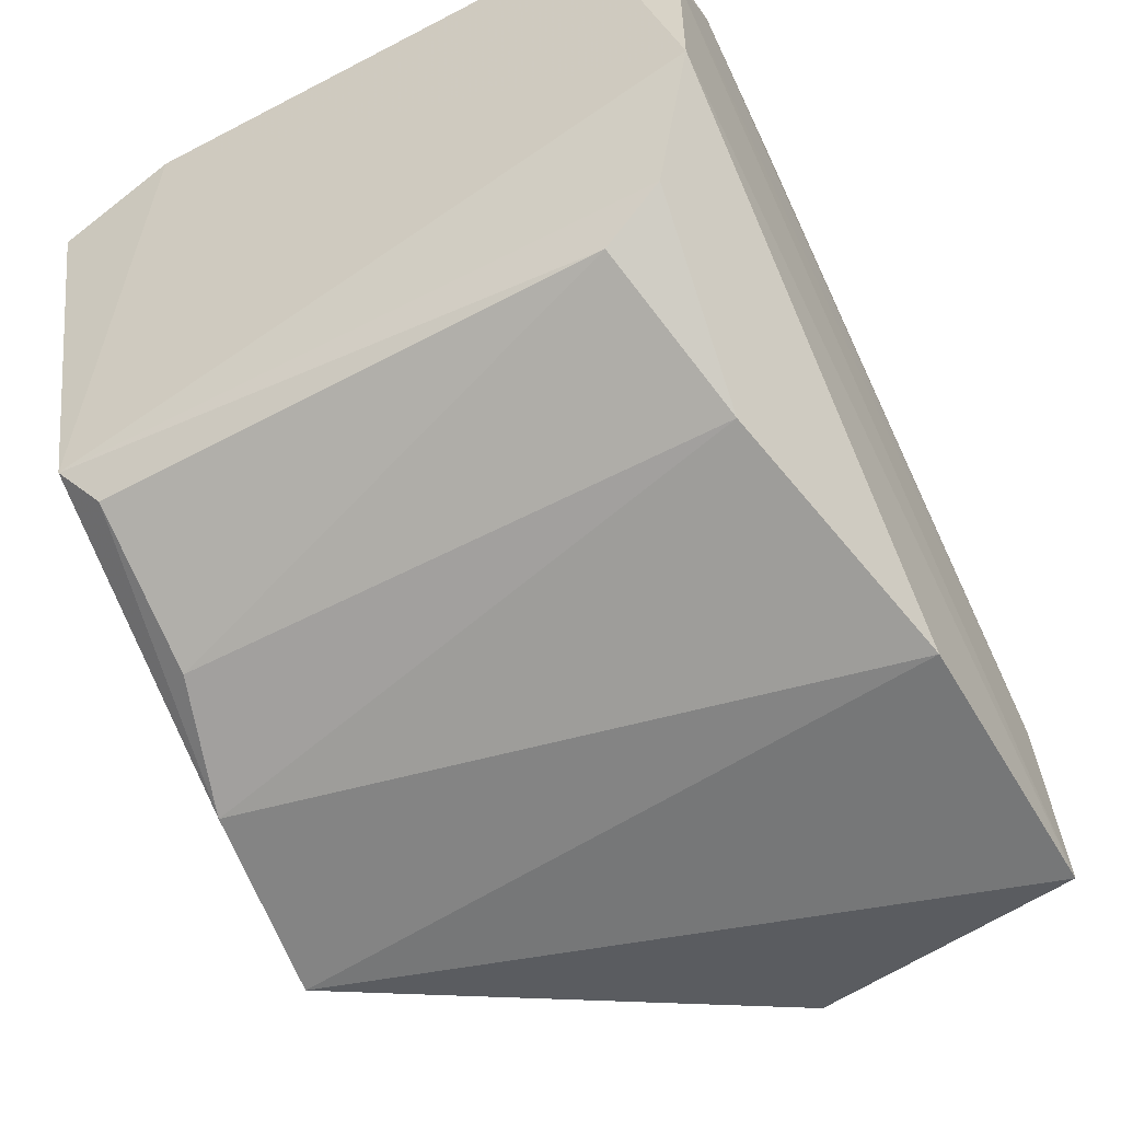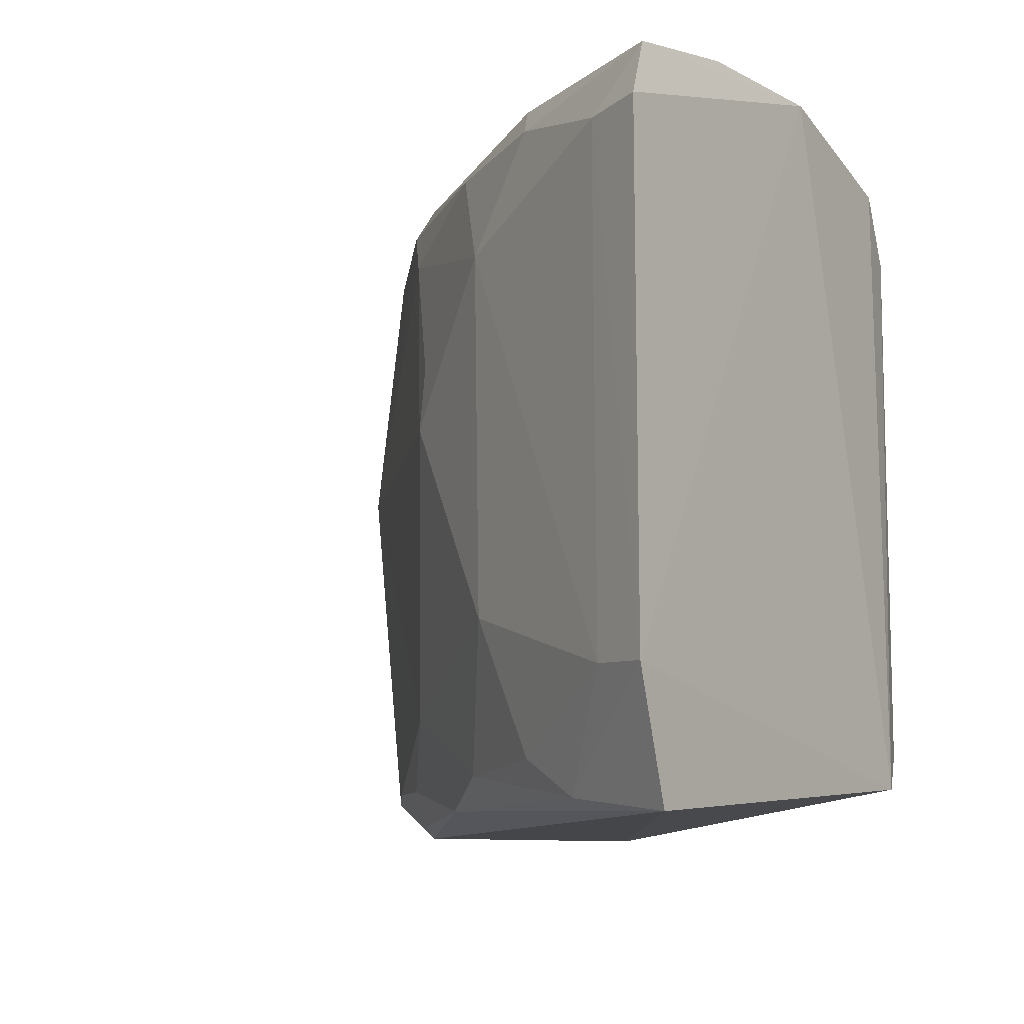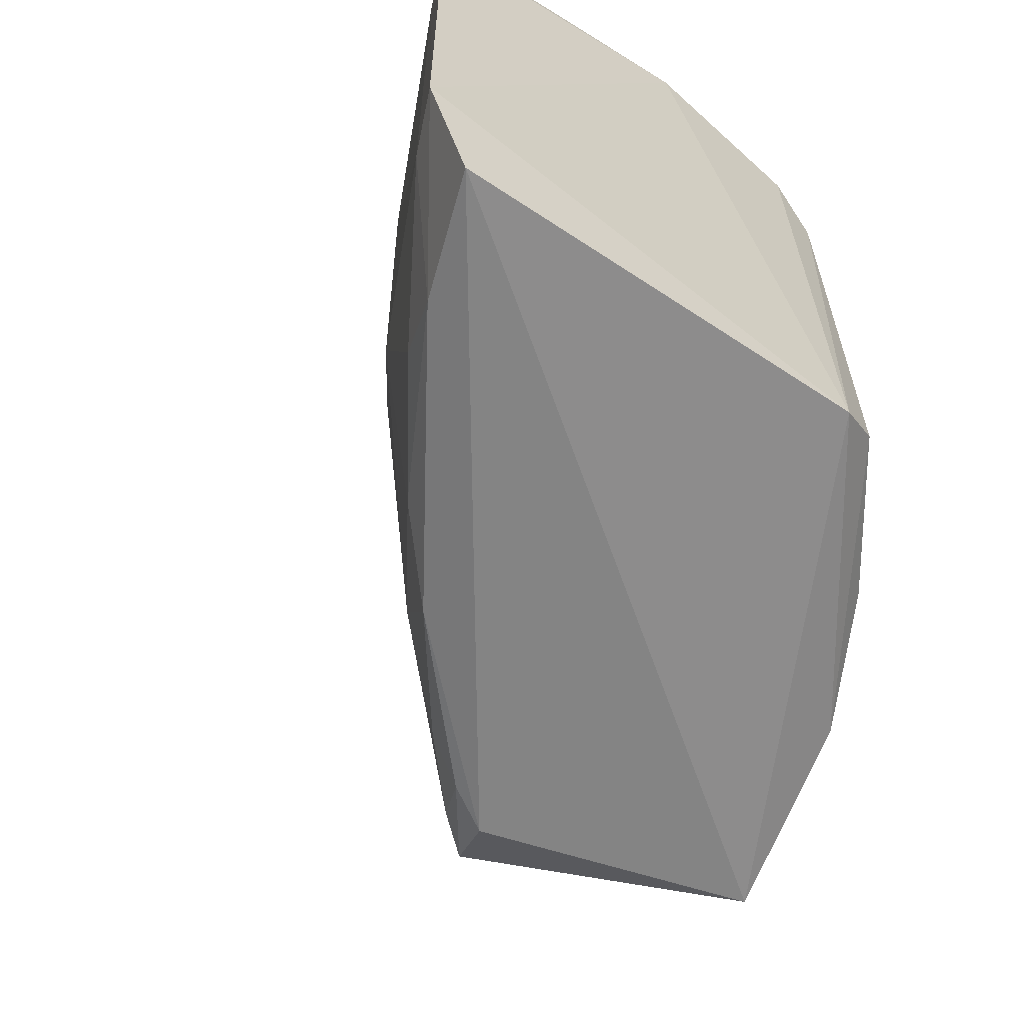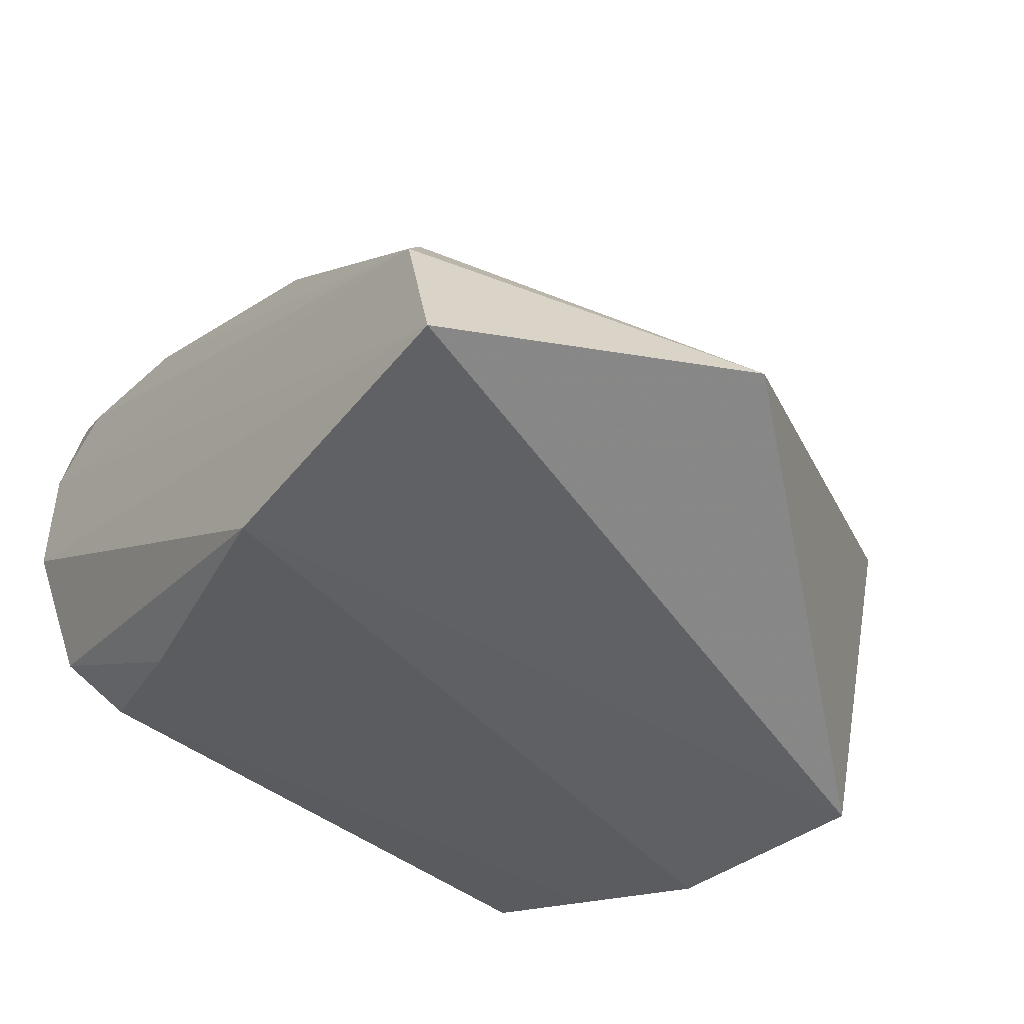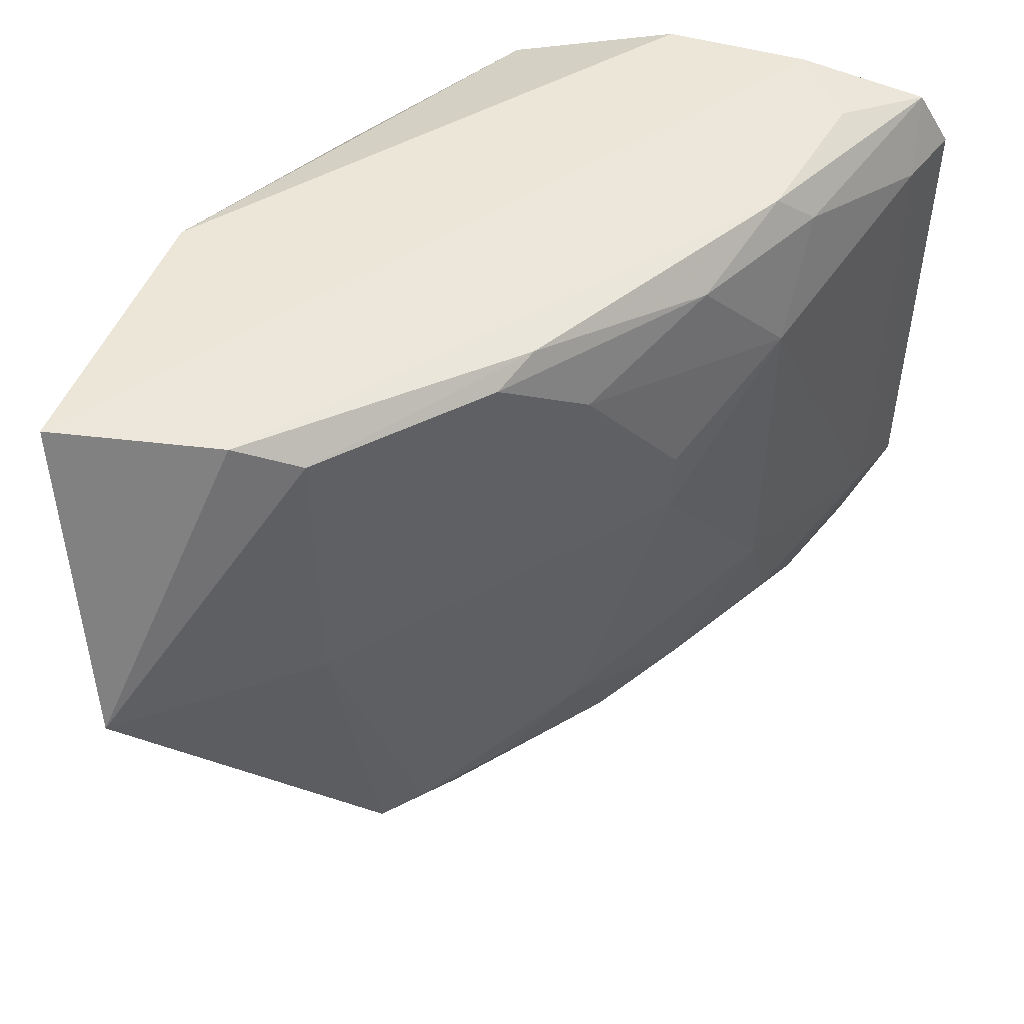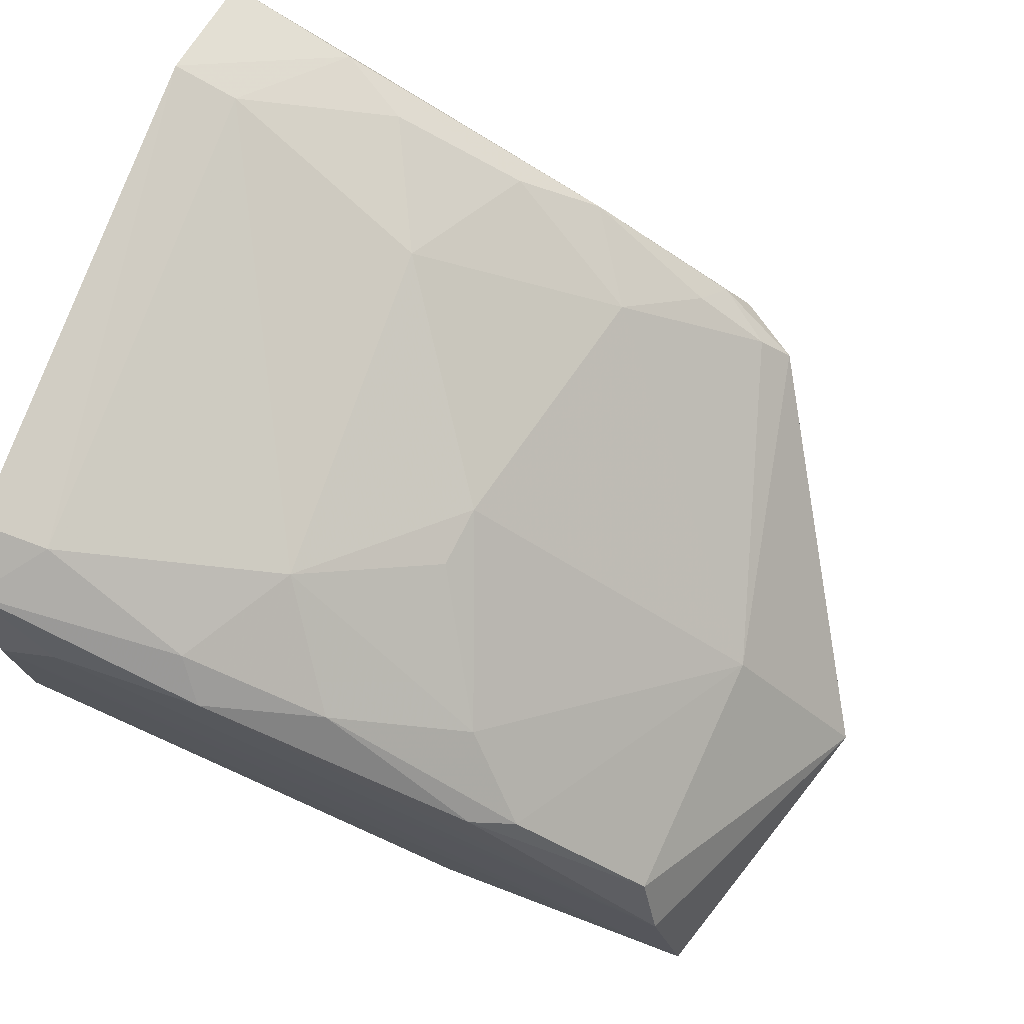
<metadata>
{"format":"obj","ext":"obj","renderer":"f3d","projection":"perspective","resolution":1024,"background":"white","views":[{"elev":-55.5,"azim":-61.2,"up":"+Y"},{"elev":-11.0,"azim":-139.1,"up":"+Z"},{"elev":-62.3,"azim":-120.3,"up":"+Z"},{"elev":-50.9,"azim":51.5,"up":"+Y"},{"elev":50.5,"azim":109.7,"up":"+Z"},{"elev":73.4,"azim":19.3,"up":"+Y"}]}
</metadata>
<code>
v 0.03314 0.01861 0.01285
v 0.03551 0.01702 0.007982
v 0.028 0.02418 0.008007
v 0.02134 0.02624 0.001213
v 0.02232 0.01854 0.01107
v 0.03214 0.02019 0.002078
v 0.03314 0.01988 0.007984
v 0.02905 0.01594 0.01278
v 0.0214 0.02647 0.01251
v 0.02676 0.02419 0.002106
v 0.0269 0.01627 0.001992
v 0.03271 0.01965 0.01238
v 0.03158 0.02078 0.002213
v 0.03378 0.01582 0.01289
v 0.02116 0.02698 0.003242
v 0.02163 0.02197 0.01284
v 0.0281 0.02314 0.001648
v 0.022 0.01923 0.001936
v 0.02489 0.01721 0.01174
v 0.03019 0.01584 0.001509
v 0.02916 0.02301 0.01135
v 0.02954 0.0222 0.01269
v 0.02908 0.02295 0.003266
v 0.02224 0.02663 0.01148
v 0.02459 0.02539 0.002181
v 0.02155 0.02436 0.01287
v 0.02118 0.02698 0.01152
v 0.03065 0.0211 0.001573
v 0.02238 0.0185 0.002539
v 0.02208 0.01925 0.01208
v 0.03029 0.02186 0.0124
v 0.02564 0.02531 0.004439
v 0.0303 0.02175 0.002151
v 0.02571 0.02534 0.01032
v 0.02691 0.02425 0.01214
v 0.02347 0.02566 0.001525
v 0.02265 0.02535 0.01284
v 0.03111 0.02039 0.001412
v 0.02482 0.01704 0.002629
v 0.0222 0.02663 0.003318
v 0.02787 0.02419 0.009052
v 0.02458 0.02542 0.01216
v 0.025 0.02486 0.01274
f 7 2 6
f 12 1 2
f 12 2 7
f 13 7 6
f 14 2 1
f 16 8 14
f 18 16 15
f 18 15 4
f 19 11 8
f 20 6 2
f 20 2 14
f 20 14 8
f 20 8 11
f 20 18 4
f 20 11 18
f 21 7 3
f 22 1 12
f 23 3 7
f 23 7 13
f 23 17 10
f 26 16 14
f 26 14 1
f 26 9 16
f 27 16 9
f 27 15 16
f 27 24 15
f 27 9 24
f 28 13 6
f 29 18 11
f 29 5 18
f 30 18 5
f 30 16 18
f 30 5 19
f 30 19 8
f 30 8 16
f 31 12 7
f 31 7 21
f 31 22 12
f 32 23 10
f 32 3 23
f 32 10 25
f 33 23 13
f 33 17 23
f 33 28 17
f 33 13 28
f 34 3 32
f 35 21 34
f 35 31 21
f 35 22 31
f 36 4 15
f 36 17 4
f 36 25 10
f 36 10 17
f 37 26 1
f 37 9 26
f 38 28 6
f 38 6 20
f 38 20 4
f 38 4 17
f 38 17 28
f 39 19 5
f 39 5 29
f 39 29 11
f 39 11 19
f 40 32 25
f 40 34 32
f 40 15 24
f 40 24 34
f 40 36 15
f 40 25 36
f 41 34 21
f 41 21 3
f 41 3 34
f 42 24 9
f 42 35 34
f 42 34 24
f 43 37 1
f 43 1 22
f 43 9 37
f 43 42 9
f 43 22 35
f 43 35 42

</code>
